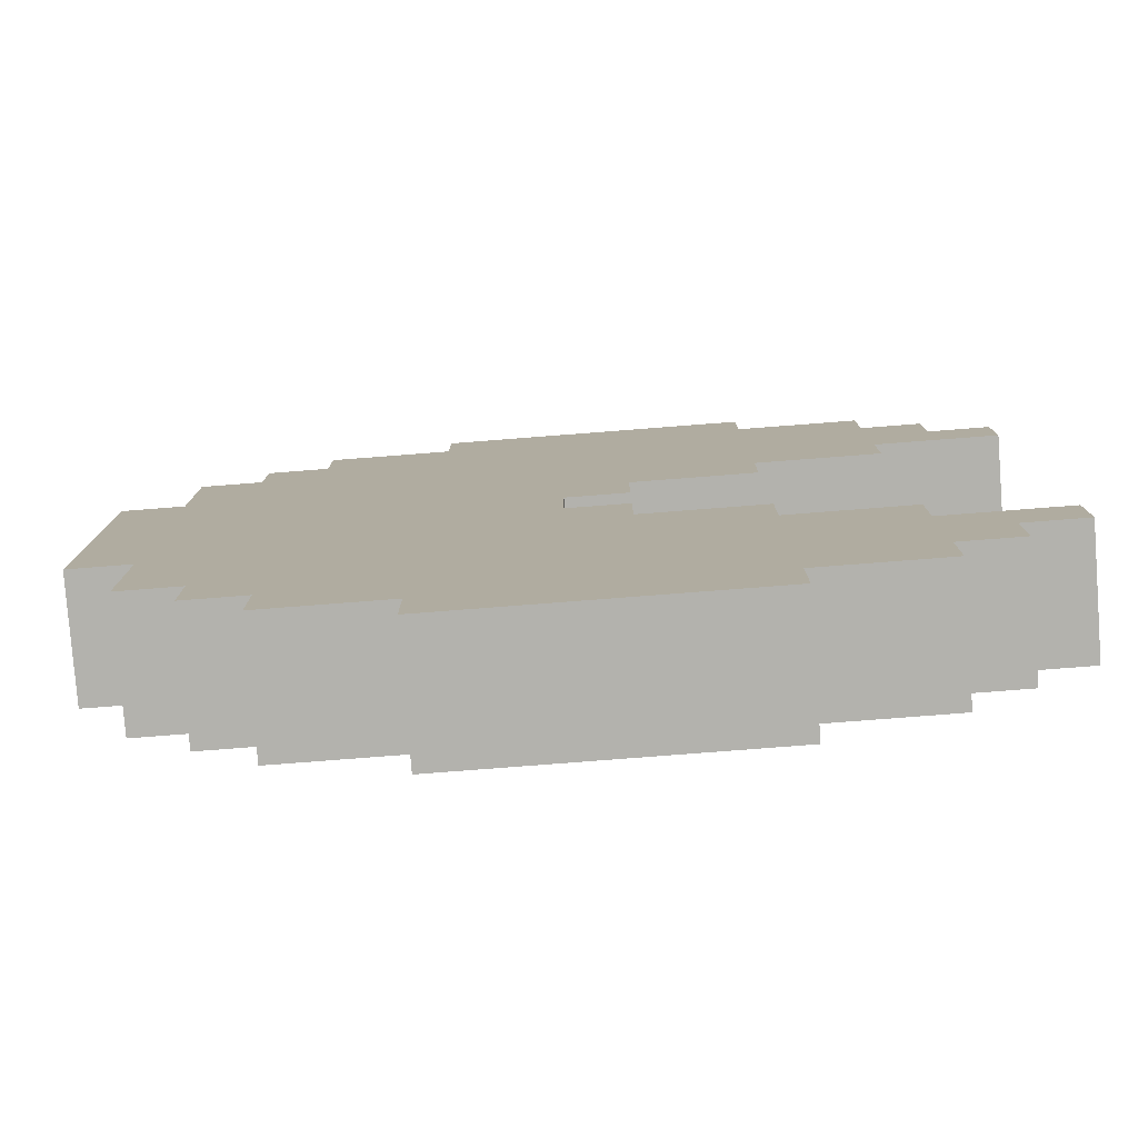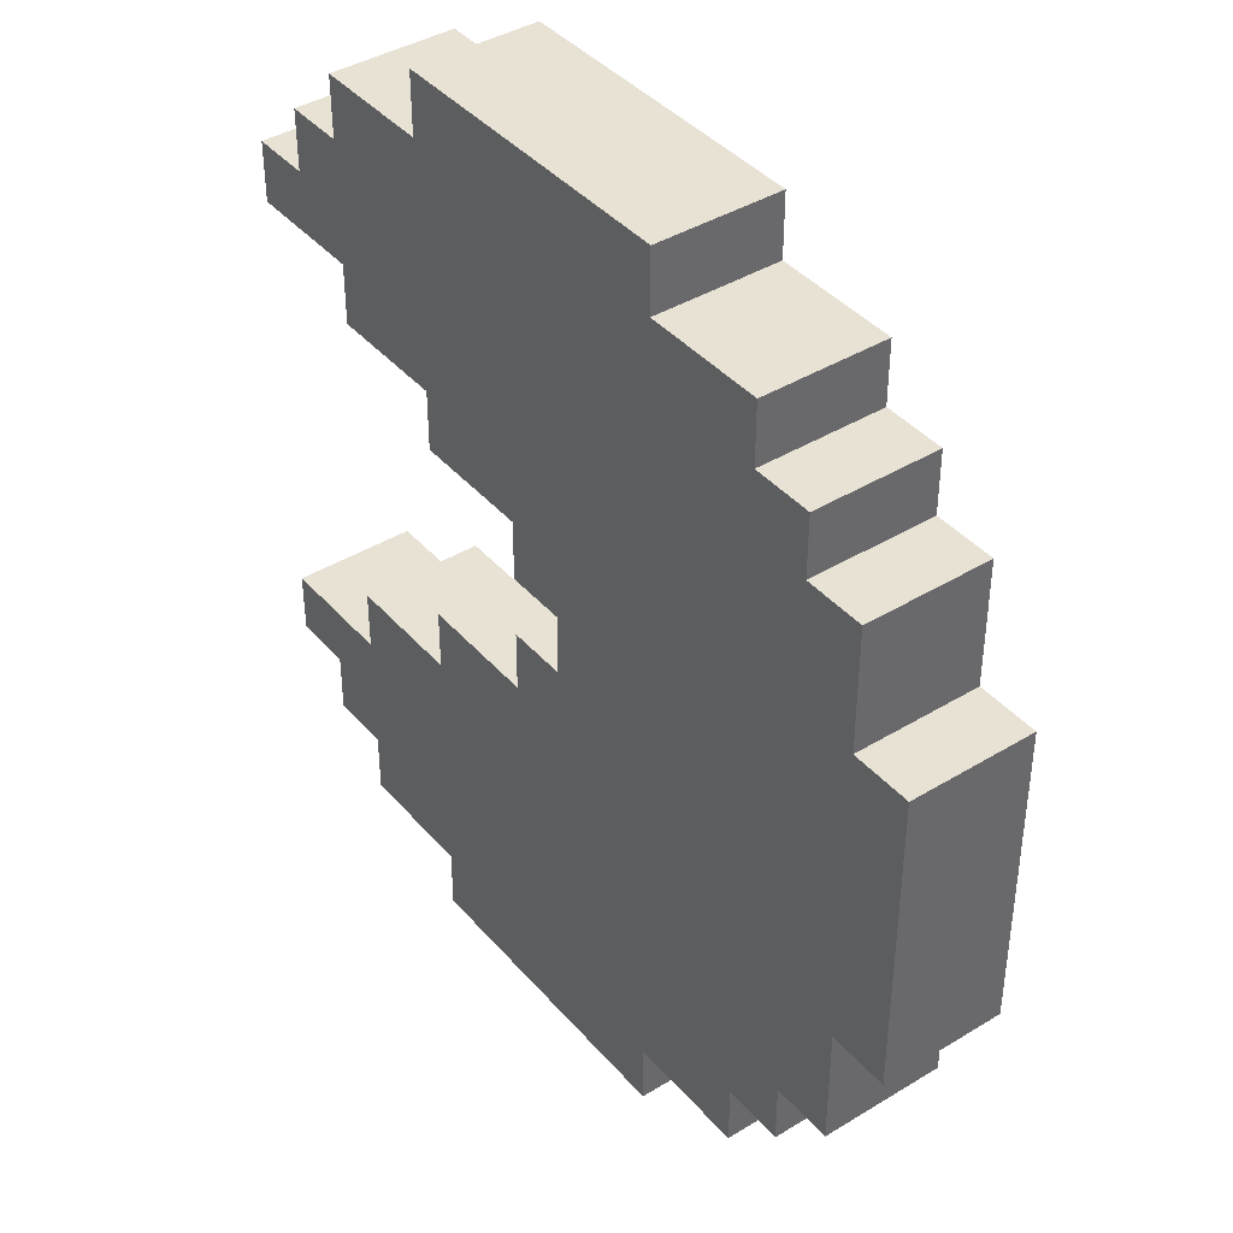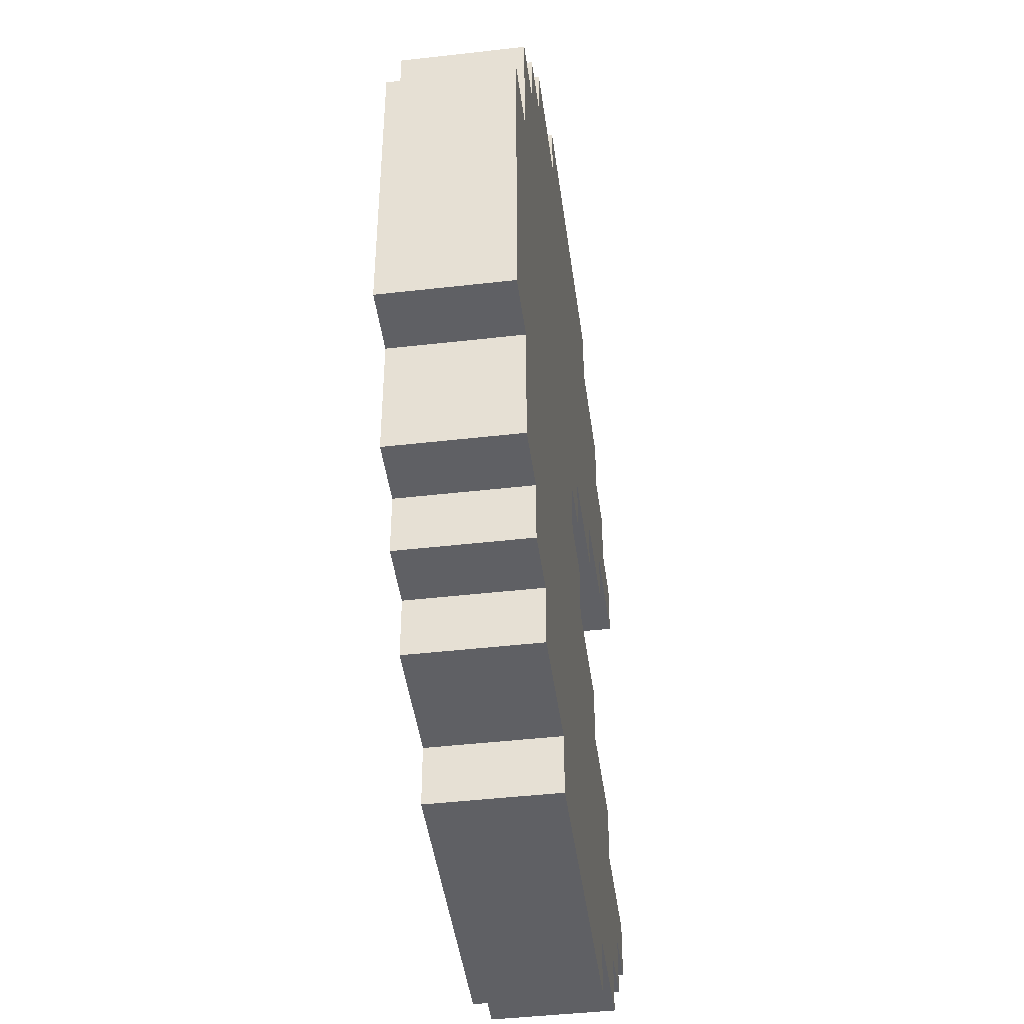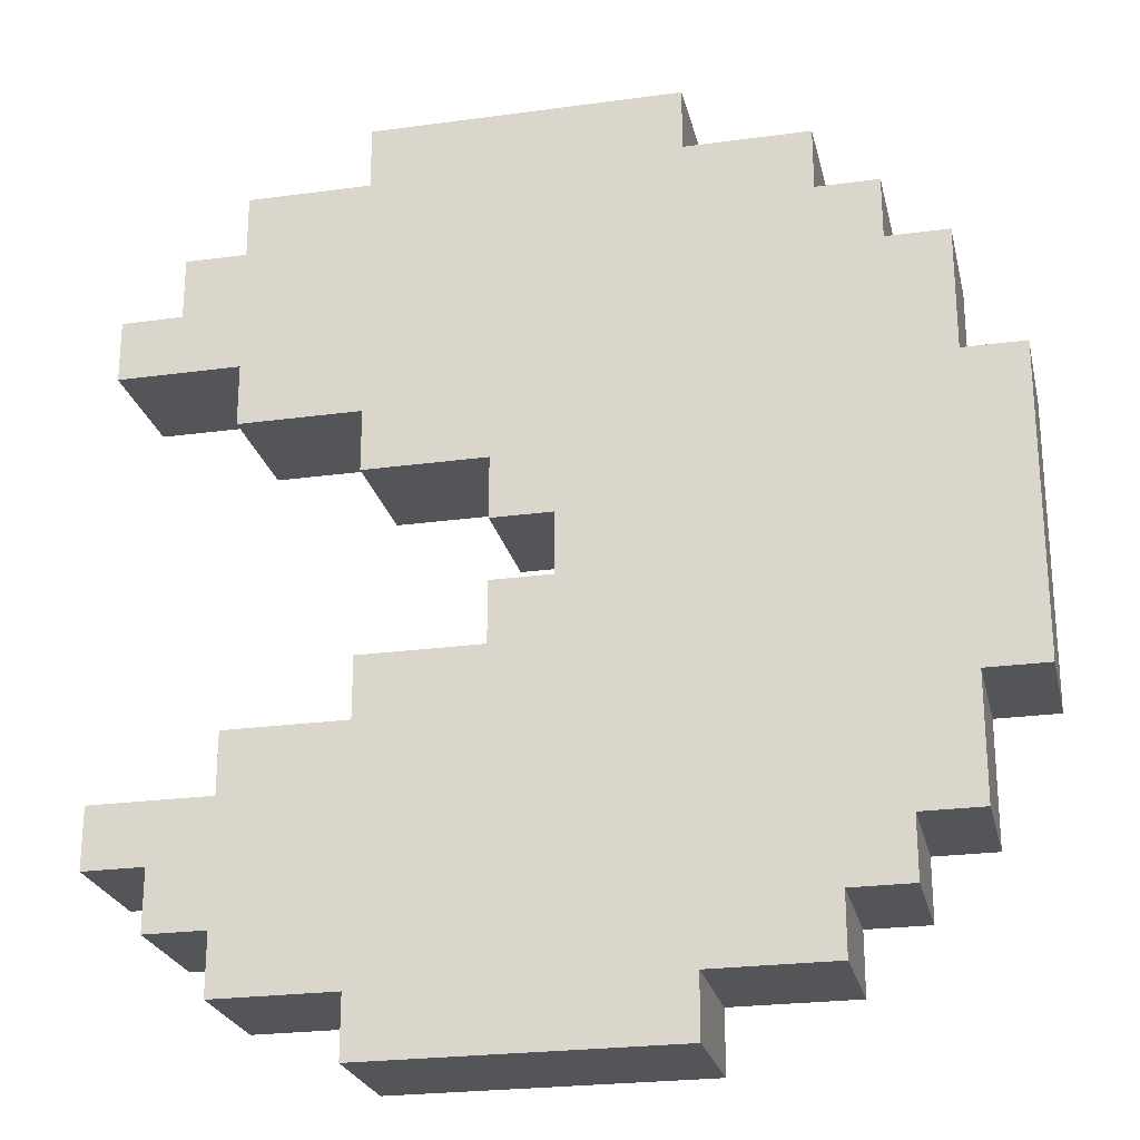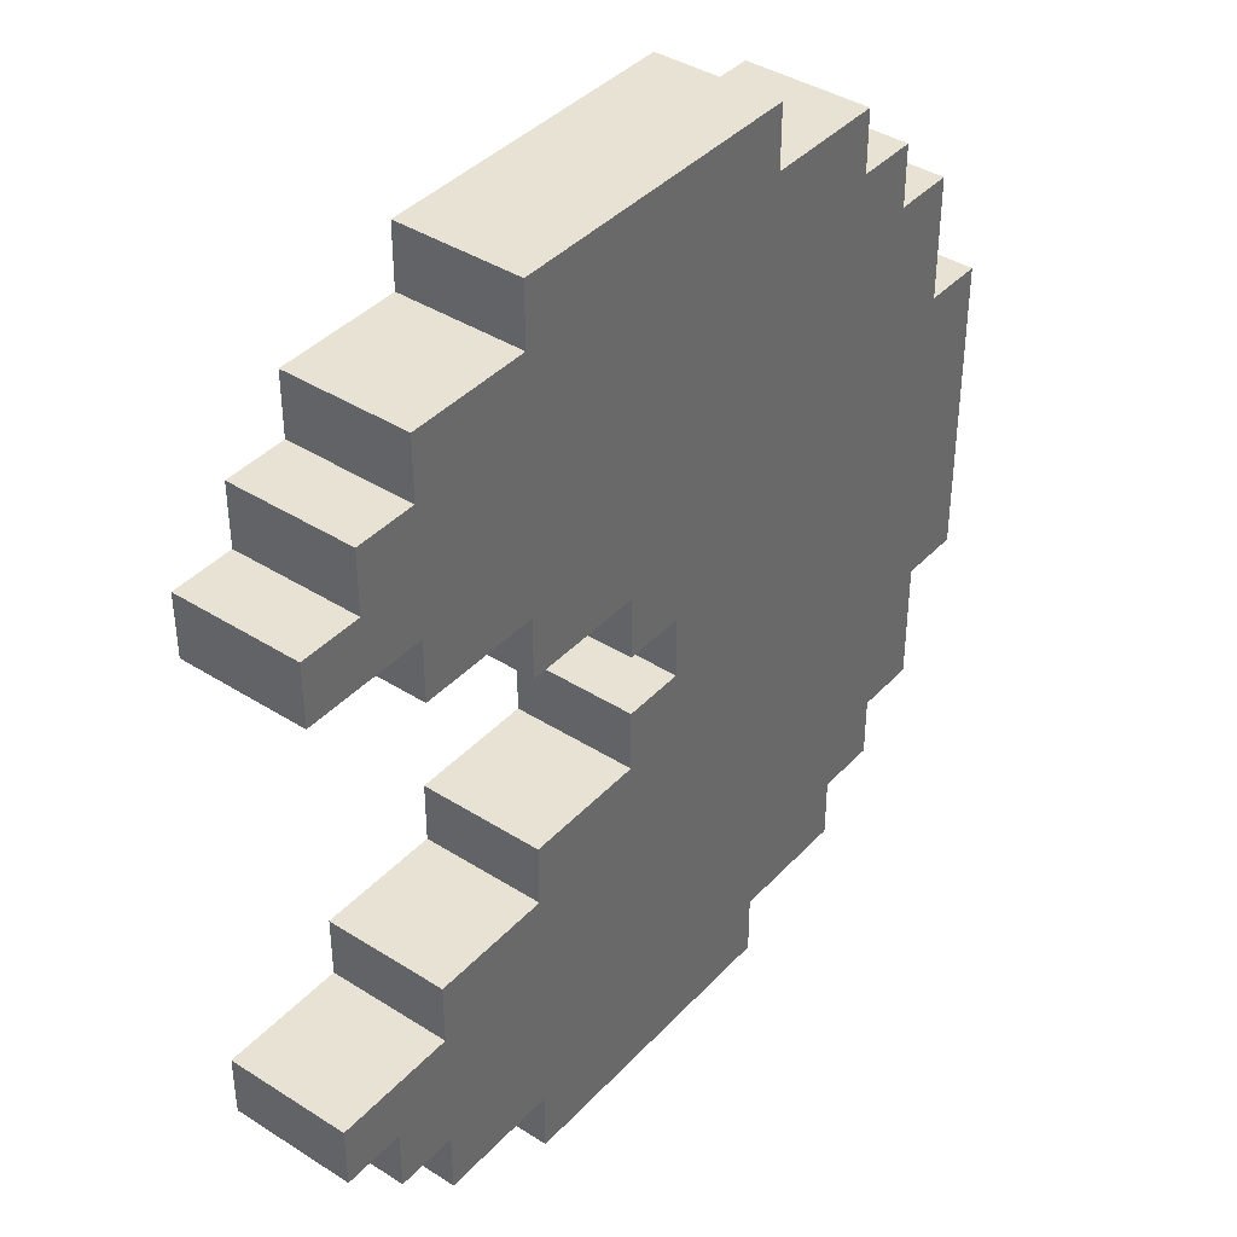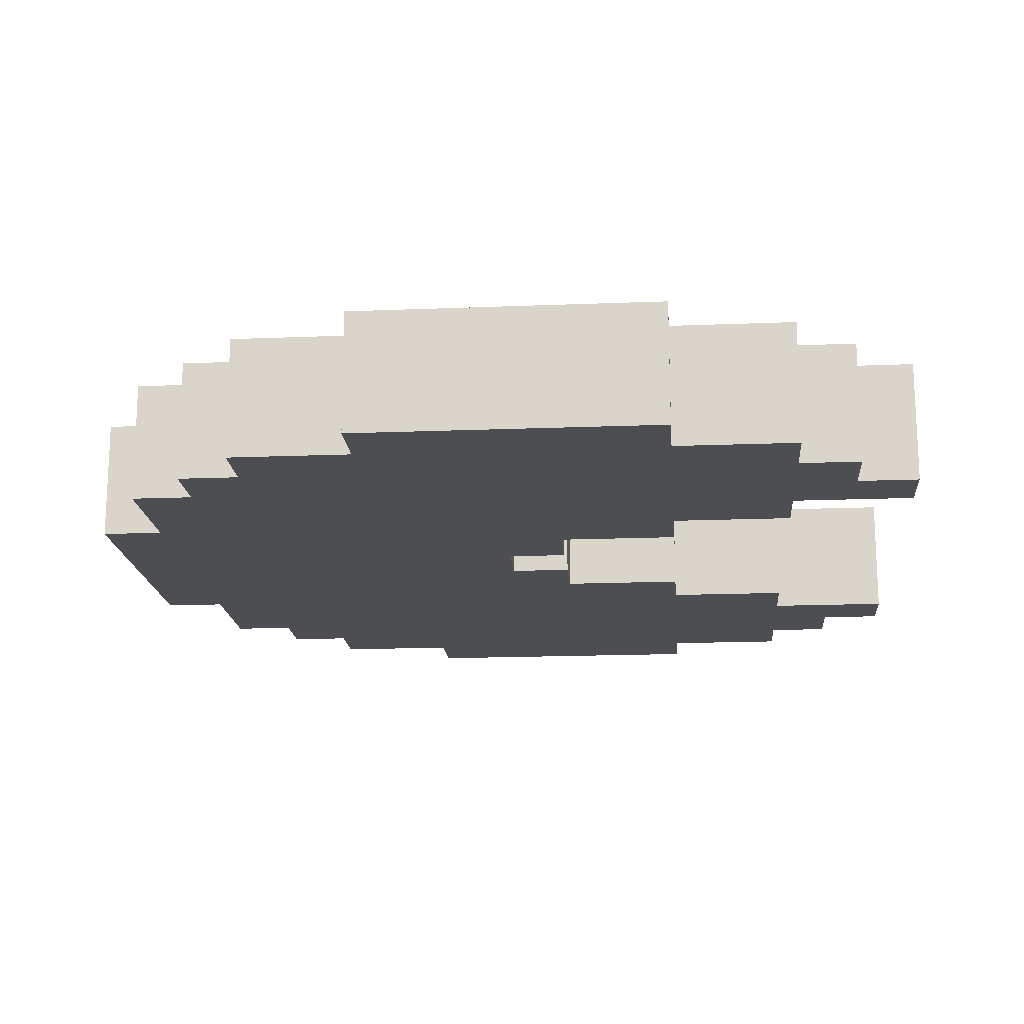
<metadata>
{"format":"obj","ext":"obj","renderer":"f3d","projection":"perspective","resolution":1024,"background":"white","views":[{"elev":-79.4,"azim":4.4,"up":"+Y"},{"elev":40.6,"azim":-126.7,"up":"+Y"},{"elev":-44.6,"azim":-82.4,"up":"+Y"},{"elev":-24.2,"azim":-167.3,"up":"+Y"},{"elev":40.0,"azim":128.1,"up":"+Y"},{"elev":-17.1,"azim":4.6,"up":"+Z"}]}
</metadata>
<code>
o
v -0.7 0.5 0.1
v -0.7 0.5 -0.1
v -0.7 1 0.1
v -0.7 1 -0.1
v -0.6 0.3 0.1
v -0.6 0.3 -0.1
v -0.6 0.5 0.1
v -0.6 0.5 -0.1
v -0.6 1 0.1
v -0.6 1 -0.1
v -0.6 1.2 0.1
v -0.6 1.2 -0.1
v -0.5 0.2 0.1
v -0.5 0.2 -0.1
v -0.5 0.3 0.1
v -0.5 0.3 -0.1
v -0.5 1.2 0.1
v -0.5 1.2 -0.1
v -0.5 1.3 0.1
v -0.5 1.3 -0.1
v -0.4 0.1 0.1
v -0.4 0.1 -0.1
v -0.4 0.2 0.1
v -0.4 0.2 -0.1
v -0.4 1.3 0.1
v -0.4 1.3 -0.1
v -0.4 1.4 0.1
v -0.4 1.4 -0.1
v -0.2 0 0.1
v -0.2 0 -0.1
v -0.2 0.1 0.1
v -0.2 0.1 -0.1
v -0.2 1.4 0.1
v -0.2 1.4 -0.1
v -0.2 1.5 0.1
v -0.2 1.5 -0.1
v 0 0.7 0.1
v 0 0.7 -0.1
v 0 0.8 0.1
v 0 0.8 -0.1
v 0.1 0.6 0.1
v 0.1 0.6 -0.1
v 0.1 0.7 0.1
v 0.1 0.7 -0.1
v 0.1 0.8 0.1
v 0.1 0.8 -0.1
v 0.1 0.9 0.1
v 0.1 0.9 -0.1
v 0.3 0 0.1
v 0.3 0 -0.1
v 0.3 0.1 0.1
v 0.3 0.1 -0.1
v 0.3 0.5 0.1
v 0.3 0.5 -0.1
v 0.3 0.6 0.1
v 0.3 0.6 -0.1
v 0.3 0.9 0.1
v 0.3 0.9 -0.1
v 0.3 1 0.1
v 0.3 1 -0.1
v 0.3 1.4 0.1
v 0.3 1.4 -0.1
v 0.3 1.5 0.1
v 0.3 1.5 -0.1
v 0.5 0.1 0.1
v 0.5 0.1 -0.1
v 0.5 0.2 0.1
v 0.5 0.2 -0.1
v 0.5 0.4 0.1
v 0.5 0.4 -0.1
v 0.5 0.5 0.1
v 0.5 0.5 -0.1
v 0.5 1 0.1
v 0.5 1 -0.1
v 0.5 1.1 0.1
v 0.5 1.1 -0.1
v 0.5 1.3 0.1
v 0.5 1.3 -0.1
v 0.5 1.4 0.1
v 0.5 1.4 -0.1
v 0.6 0.2 0.1
v 0.6 0.2 -0.1
v 0.6 0.3 0.1
v 0.6 0.3 -0.1
v 0.6 1.2 0.1
v 0.6 1.2 -0.1
v 0.6 1.3 0.1
v 0.6 1.3 -0.1
v 0.7 0.3 0.1
v 0.7 0.3 -0.1
v 0.7 0.4 0.1
v 0.7 0.4 -0.1
v 0.7 1.1 0.1
v 0.7 1.1 -0.1
v 0.7 1.2 0.1
v 0.7 1.2 -0.1
v -0.7 0.5 0.1
v -0.7 1 0.1
v -0.6 0.3 0.1
v -0.6 0.5 0.1
v -0.6 1 0.1
v -0.6 1.2 0.1
v -0.5 0.2 0.1
v -0.5 0.3 0.1
v -0.5 1.2 0.1
v -0.5 1.3 0.1
v -0.4 0.1 0.1
v -0.4 0.2 0.1
v -0.4 1.3 0.1
v -0.4 1.4 0.1
v -0.2 0 0.1
v -0.2 0.1 0.1
v -0.2 1.4 0.1
v -0.2 1.5 0.1
v 0 0.7 0.1
v 0 0.8 0.1
v 0.1 0.6 0.1
v 0.1 0.7 0.1
v 0.1 0.8 0.1
v 0.1 0.9 0.1
v 0.3 0 0.1
v 0.3 0.1 0.1
v 0.3 0.5 0.1
v 0.3 0.6 0.1
v 0.3 0.9 0.1
v 0.3 1 0.1
v 0.3 1.4 0.1
v 0.3 1.5 0.1
v 0.5 0.1 0.1
v 0.5 0.2 0.1
v 0.5 0.4 0.1
v 0.5 0.5 0.1
v 0.5 1 0.1
v 0.5 1.1 0.1
v 0.5 1.3 0.1
v 0.5 1.4 0.1
v 0.6 0.2 0.1
v 0.6 0.3 0.1
v 0.6 1.2 0.1
v 0.6 1.3 0.1
v 0.7 0.3 0.1
v 0.7 0.4 0.1
v 0.7 1.1 0.1
v 0.7 1.2 0.1
v -0.7 0.5 -0.1
v -0.7 1 -0.1
v -0.6 0.3 -0.1
v -0.6 0.5 -0.1
v -0.6 1 -0.1
v -0.6 1.2 -0.1
v -0.5 0.2 -0.1
v -0.5 0.3 -0.1
v -0.5 1.2 -0.1
v -0.5 1.3 -0.1
v -0.4 0.1 -0.1
v -0.4 0.2 -0.1
v -0.4 1.3 -0.1
v -0.4 1.4 -0.1
v -0.2 0 -0.1
v -0.2 0.1 -0.1
v -0.2 1.4 -0.1
v -0.2 1.5 -0.1
v 0 0.7 -0.1
v 0 0.8 -0.1
v 0.1 0.6 -0.1
v 0.1 0.7 -0.1
v 0.1 0.8 -0.1
v 0.1 0.9 -0.1
v 0.3 0 -0.1
v 0.3 0.1 -0.1
v 0.3 0.5 -0.1
v 0.3 0.6 -0.1
v 0.3 0.9 -0.1
v 0.3 1 -0.1
v 0.3 1.4 -0.1
v 0.3 1.5 -0.1
v 0.5 0.1 -0.1
v 0.5 0.2 -0.1
v 0.5 0.4 -0.1
v 0.5 0.5 -0.1
v 0.5 1 -0.1
v 0.5 1.1 -0.1
v 0.5 1.3 -0.1
v 0.5 1.4 -0.1
v 0.6 0.2 -0.1
v 0.6 0.3 -0.1
v 0.6 1.2 -0.1
v 0.6 1.3 -0.1
v 0.7 0.3 -0.1
v 0.7 0.4 -0.1
v 0.7 1.1 -0.1
v 0.7 1.2 -0.1
v -0.2 0 0.1
v 0.3 0 0.1
v -0.2 0 -0.1
v 0.3 0 -0.1
v -0.4 0.1 0.1
v -0.2 0.1 0.1
v 0.3 0.1 0.1
v 0.5 0.1 0.1
v -0.4 0.1 -0.1
v -0.2 0.1 -0.1
v 0.3 0.1 -0.1
v 0.5 0.1 -0.1
v -0.5 0.2 0.1
v -0.4 0.2 0.1
v 0.5 0.2 0.1
v 0.6 0.2 0.1
v -0.5 0.2 -0.1
v -0.4 0.2 -0.1
v 0.5 0.2 -0.1
v 0.6 0.2 -0.1
v -0.6 0.3 0.1
v -0.5 0.3 0.1
v 0.6 0.3 0.1
v 0.7 0.3 0.1
v -0.6 0.3 -0.1
v -0.5 0.3 -0.1
v 0.6 0.3 -0.1
v 0.7 0.3 -0.1
v -0.7 0.5 0.1
v -0.6 0.5 0.1
v -0.7 0.5 -0.1
v -0.6 0.5 -0.1
v 0 0.8 0.1
v 0.1 0.8 0.1
v 0 0.8 -0.1
v 0.1 0.8 -0.1
v 0.1 0.9 0.1
v 0.3 0.9 0.1
v 0.1 0.9 -0.1
v 0.3 0.9 -0.1
v 0.3 1 0.1
v 0.5 1 0.1
v 0.3 1 -0.1
v 0.5 1 -0.1
v 0.5 1.1 0.1
v 0.7 1.1 0.1
v 0.5 1.1 -0.1
v 0.7 1.1 -0.1
v 0.5 0.4 0.1
v 0.7 0.4 0.1
v 0.5 0.4 -0.1
v 0.7 0.4 -0.1
v 0.3 0.5 0.1
v 0.5 0.5 0.1
v 0.3 0.5 -0.1
v 0.5 0.5 -0.1
v 0.1 0.6 0.1
v 0.3 0.6 0.1
v 0.1 0.6 -0.1
v 0.3 0.6 -0.1
v 0 0.7 0.1
v 0.1 0.7 0.1
v 0 0.7 -0.1
v 0.1 0.7 -0.1
v -0.7 1 0.1
v -0.6 1 0.1
v -0.7 1 -0.1
v -0.6 1 -0.1
v -0.6 1.2 0.1
v -0.5 1.2 0.1
v 0.6 1.2 0.1
v 0.7 1.2 0.1
v -0.6 1.2 -0.1
v -0.5 1.2 -0.1
v 0.6 1.2 -0.1
v 0.7 1.2 -0.1
v -0.5 1.3 0.1
v -0.4 1.3 0.1
v 0.5 1.3 0.1
v 0.6 1.3 0.1
v -0.5 1.3 -0.1
v -0.4 1.3 -0.1
v 0.5 1.3 -0.1
v 0.6 1.3 -0.1
v -0.4 1.4 0.1
v -0.2 1.4 0.1
v 0.3 1.4 0.1
v 0.5 1.4 0.1
v -0.4 1.4 -0.1
v -0.2 1.4 -0.1
v 0.3 1.4 -0.1
v 0.5 1.4 -0.1
v -0.2 1.5 0.1
v 0.3 1.5 0.1
v -0.2 1.5 -0.1
v 0.3 1.5 -0.1
f 3 2 1
f 4 2 3
f 7 6 5
f 8 6 7
f 11 10 9
f 12 10 11
f 15 14 13
f 16 14 15
f 19 18 17
f 20 18 19
f 23 22 21
f 24 22 23
f 27 26 25
f 28 26 27
f 31 30 29
f 32 30 31
f 35 34 33
f 36 34 35
f 37 38 39
f 39 38 40
f 41 42 43
f 43 42 44
f 45 46 47
f 47 46 48
f 49 50 51
f 51 50 52
f 53 54 55
f 55 54 56
f 57 58 59
f 59 58 60
f 61 62 63
f 63 62 64
f 65 66 67
f 67 66 68
f 69 70 71
f 71 70 72
f 73 74 75
f 75 74 76
f 77 78 79
f 79 78 80
f 81 82 83
f 83 82 84
f 85 86 87
f 87 86 88
f 89 90 91
f 91 90 92
f 93 94 95
f 95 94 96
f 100 98 97
f 101 98 100
f 104 100 99
f 104 102 101
f 104 101 100
f 105 102 104
f 108 104 103
f 108 106 105
f 108 105 104
f 109 106 108
f 112 108 107
f 112 110 109
f 112 109 108
f 113 110 112
f 115 112 111
f 115 114 113
f 115 113 112
f 116 114 115
f 117 115 111
f 118 115 117
f 119 114 116
f 120 114 119
f 121 117 111
f 122 117 121
f 123 117 122
f 124 117 123
f 125 114 120
f 126 114 125
f 127 114 126
f 128 114 127
f 129 123 122
f 130 123 129
f 131 123 130
f 132 123 131
f 133 127 126
f 134 127 133
f 135 127 134
f 136 127 135
f 137 131 130
f 138 131 137
f 139 135 134
f 140 135 139
f 141 131 138
f 142 131 141
f 143 139 134
f 144 139 143
f 145 146 148
f 148 146 149
f 147 148 152
f 149 150 152
f 148 149 152
f 152 150 153
f 151 152 156
f 153 154 156
f 152 153 156
f 156 154 157
f 155 156 160
f 157 158 160
f 156 157 160
f 160 158 161
f 159 160 163
f 161 162 163
f 160 161 163
f 163 162 164
f 159 163 165
f 165 163 166
f 164 162 167
f 167 162 168
f 159 165 169
f 169 165 170
f 170 165 171
f 171 165 172
f 168 162 173
f 173 162 174
f 174 162 175
f 175 162 176
f 170 171 177
f 177 171 178
f 178 171 179
f 179 171 180
f 174 175 181
f 181 175 182
f 182 175 183
f 183 175 184
f 178 179 185
f 185 179 186
f 182 183 187
f 187 183 188
f 186 179 189
f 189 179 190
f 182 187 191
f 191 187 192
f 195 194 193
f 196 194 195
f 201 198 197
f 202 198 201
f 203 200 199
f 204 200 203
f 209 206 205
f 210 206 209
f 211 208 207
f 212 208 211
f 217 214 213
f 218 214 217
f 219 216 215
f 220 216 219
f 223 222 221
f 224 222 223
f 227 226 225
f 228 226 227
f 231 230 229
f 232 230 231
f 235 234 233
f 236 234 235
f 239 238 237
f 240 238 239
f 241 242 243
f 243 242 244
f 245 246 247
f 247 246 248
f 249 250 251
f 251 250 252
f 253 254 255
f 255 254 256
f 257 258 259
f 259 258 260
f 261 262 265
f 265 262 266
f 263 264 267
f 267 264 268
f 269 270 273
f 273 270 274
f 271 272 275
f 275 272 276
f 277 278 281
f 281 278 282
f 279 280 283
f 283 280 284
f 285 286 287
f 287 286 288

</code>
